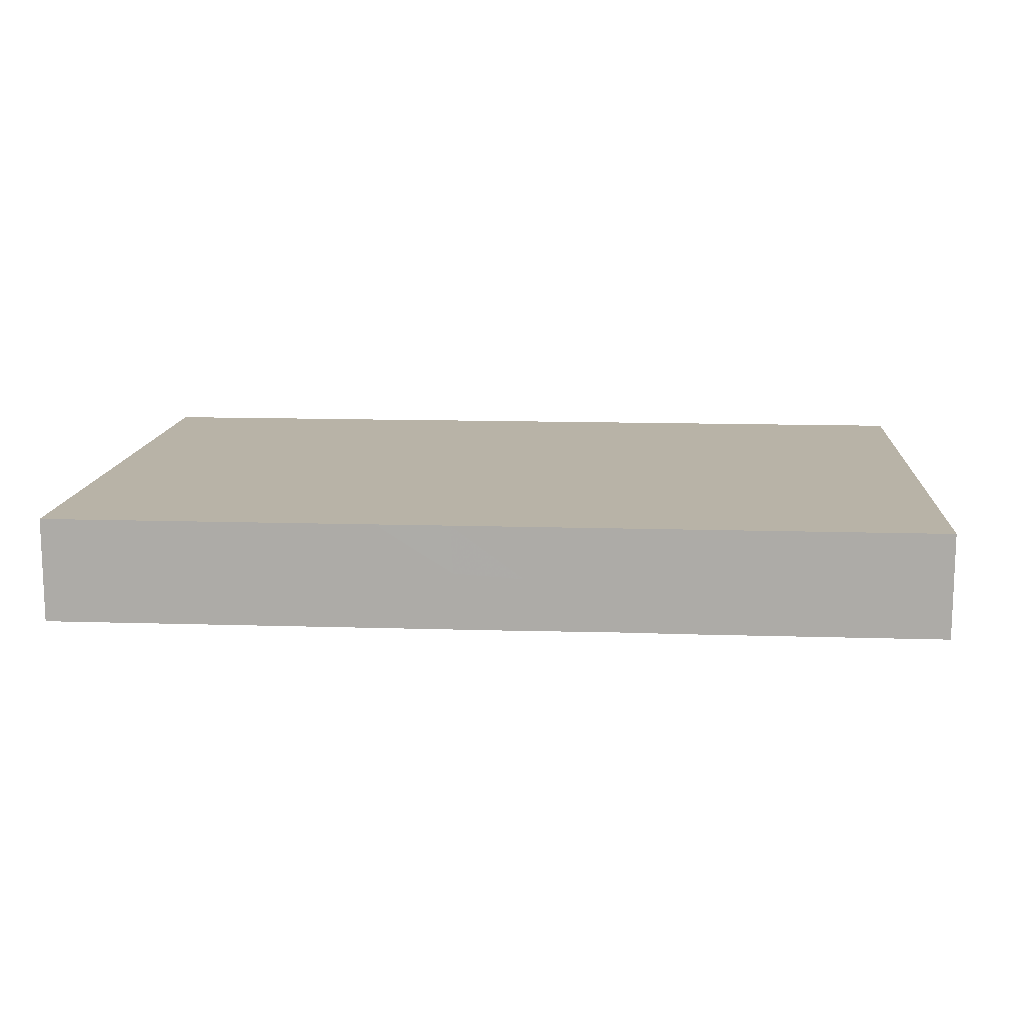
<metadata>
{"format":"obj","ext":"obj","renderer":"f3d","projection":"perspective","resolution":1024,"background":"white","views":[{"elev":12.8,"azim":-175.9,"up":"+Z"}]}
</metadata>
<code>
v -0.08503 -0.05611 -0.01
v -0.08503 -0.05611 0.01
v -0.08503 0.05611 -0.01
v -0.08503 0.05611 0.01
v 0.08503 -0.05611 -0.01
v 0.08503 -0.05603 0.01
v 0.08503 0.05611 -0.01
v 0.08503 0.05611 0.01
v 0.07016 0.04182 -0.01
v 0.06307 -0.01009 -0.01
v -0.01231 0.03224 -0.01
v -0.06346 0.02414 -0.01
v -0.01968 -0.004985 -0.01
v 0.02569 -0.03313 -0.01
v -0.06596 0.02212 0.01
v -0.06721 -0.05611 -0.0002161
v -0.05531 -0.05611 -0.000434
v -0.04112 -0.05611 0
v -0.02718 -0.05611 -0.0008095
v -0.01217 -0.05611 0.0003948
v 0.00315 -0.05611 -0.000993
v 0.0721 0.03377 0.01
v 0.05374 0.04446 -0.01
v 0.01875 -0.05611 -0.001049
v -0.04183 0.04178 -0.01
v 0.01836 0.04284 -0.01
v 0.07164 0.02457 -0.01
v 0.07296 0.03277 -0.01
v 0.03277 -0.05611 -0.0001494
v 0.04682 -0.05611 0
v 0 -0.03322 0.01
v 0.044 -0.004009 0.01
v 0.05863 -0.003729 0.01
v -0.04397 -0.003729 0.01
v 0.06077 -0.05611 0.0002668
v 0.05088 0.01931 -0.01
v -0.0586 -0.003309 0.01
v 0.01466 -0.03322 0.01
v 0.02931 -0.03322 0.01
v 0.03673 0.01847 -0.01
v 0 0.003643 0.01
v 0.007915 -0.03449 -0.01
v -0.02931 0.01839 0.01
v -0.01466 0.01839 0.01
v -0.05501 -0.0222 0.01
v -0.0732 -0.04415 -0.01
v -0.07401 -0.02969 -0.01
v -0.07364 -0.01658 -0.01
v -0.07467 0.00111 -0.01
v -0.0732 0.01483 -0.01
v -0.07284 0.02958 -0.01
v -0.07118 0.0421 -0.01
v 0.08503 0.04139 0.006399
v -0.05923 -0.04394 -0.01
v -0.05858 -0.02902 -0.01
v -0.05861 -0.01452 -0.01
v -0.05854 8.627e-05 -0.01
v -0.05772 0.01562 -0.01
v -0.05854 0.04432 -0.01
v -0.04417 -0.04344 -0.01
v -0.04389 -0.0294 -0.01
v -0.04431 -0.01473 -0.01
v -0.04366 2.443e-05 -0.01
v -0.04389 0.01483 -0.01
v -0.04278 0.02865 -0.01
v -0.0513 0.03686 -0.01
v -0.03016 -0.04408 -0.01
v -0.02935 -0.02978 -0.01
v -0.02898 -0.01463 -0.01
v -0.02869 -0.0007683 -0.01
v -0.02923 0.01483 -0.01
v -0.02945 0.02973 -0.01
v -0.01302 -0.04286 -0.01
v -0.01443 -0.02931 -0.01
v -0.01465 -0.01447 -0.01
v -0.01457 0.01483 -0.01
v -0.02199 0.02212 -0.01
v 0.000992 -0.04504 -0.01
v 8.576e-05 -0.0294 -0.01
v 8.576e-05 -0.01466 -0.01
v -0.006884 0.005874 -0.01
v -0.0471 0.04888 -0.01
v 0.01474 -0.04415 -0.01
v 0.07655 1.342e-05 0.01
v 0.01441 -0.0228 -0.01
v 0.01646 0.001267 -0.01
v 0.03004 -0.04308 -0.01
v 0.0294 -0.01466 -0.01
v 0.02032 -0.00884 -0.01
v 0.04406 -0.04415 -0.01
v 0.03664 -0.02212 -0.01
v 0.07668 0.01525 0.01
v 0.05871 -0.04415 -0.01
v 0.05857 -0.02941 -0.01
v 0.0513 -0.02212 -0.01
v 0.07361 -0.0435 -0.01
v 0.06715 -0.03541 -0.01
v 0.06225 -0.05611 -0.01
v -0.08503 -0.04418 -0.01
v 0.08503 -0.04426 0.01
v -0.08503 0.04509 -0.0001966
v 0.07326 -0.05611 -0.01
v 0.07326 -0.05611 0.01
v 0.0543 -0.01031 -0.01
v 0.07023 -0.02529 -0.01
v 0.07 -0.03394 0.01
v 0.06257 -0.01918 -0.01
v -0.003621 -0.003643 -0.01
v 0.04768 -0.03313 -0.01
v -0.05481 0.02659 -0.01
v -0.07337 0.04415 0.01
v -0.0581 -0.04547 0.01
v -0.06596 -0.03686 0.01
v -0.06507 -0.01426 0.01
v -0.06596 0.007372 0.01
v -0.06599 0.03574 0.01
v -0.0513 -0.03686 0.01
v -0.04462 -0.02882 0.01
v -0.05077 -0.01355 0.01
v 0.04959 0.0318 0.01
v -0.0513 0.007372 0.01
v -0.05117 0.01565 0.01
v -0.05112 0.02939 0.01
v -0.06225 0.03322 -0.01
v -0.05197 0.04424 0.01
v 0.01078 -0.01042 -0.01
v -0.01841 0.005312 -0.01
v -0.02942 -0.02154 0.01
v -0.03664 0.007372 0.01
v -0.03664 0.0294 0.01
v -0.03664 0.04415 0.01
v -0.01507 -0.01469 0.01
v -0.02353 -0.006046 0.01
v -0.02322 0.007372 0.01
v -0.02199 0.0294 0.01
v -0.02199 0.04415 0.01
v -0.007329 -0.007372 0.01
v -0.007329 0.0294 0.01
v -0.007329 0.04415 0.01
v 0.006932 0.02819 0.01
v -0.07908 -0.03451 0.01
v -0.06742 -0.00345 0.01
v 0.007566 0.04489 0.01
v -0.03489 -0.003707 0.01
v 0.03551 -0.003908 0.01
v 0.05135 -0.03302 0.01
v 0.02819 0.0139 0.01
v 0.02199 0.02212 0.01
v 0.06752 -0.003762 0.01
v -0.001774 0.03382 -0.01
v 0.02853 0.01906 -0.01
v 0.02158 0.04468 0.01
v 0.03664 0.04415 0.01
v 0.05345 0.02255 0.01
v -0.008521 0.02422 -0.01
v 0.05057 0.04416 0.01
v 0.06012 0.03915 0.01
v 0.01613 -0.03457 -0.01
v 0.02756 -0.004539 -0.01
v -0.06596 -0.02585 0.01
v 0.008371 0.003902 0.01
v 0.01474 0.0111 -0.01
v 0.07427 0.04293 0.01
v 0.02199 0.03313 0.01
v 0.03542 0.01806 0.01
v -0.06596 0.05611 0
v 0.06277 -0.04311 0.01
v 0.02569 -0.02212 -0.01
v 0.07411 0.05611 0.01
v -0.05067 0.05611 -2.739e-05
v -0.03155 -0.04649 0.01
v -0.03664 0.05611 0
v 0.0755 -0.02727 0.01
v -0.01909 0.05611 6.315e-05
v -0.06304 0.04695 0.01
v -0.006285 0.05611 -3.099e-06
v 0.006914 0.05611 0.0008391
v 0.02199 0.05611 0
v 0.03664 0.05611 0
v 0.05227 0.05611 0.001082
v -0.06755 0.05611 0.01
v -0.05647 0.05611 0.01
v -0.04542 0.05611 0.01
v -0.03076 0.05611 0.01
v -0.02199 0.05611 0.01
v -0.007552 0.05611 0.01
v 0.007476 0.05609 0.01
v 0.0215 0.05611 0.01
v 0.03631 0.05611 0.01
v 0.04854 0.05611 0.01
v 0.0632 0.05611 0.01
v -0.03664 -0.03686 0.01
v -0.02194 -0.03871 0.01
v -0.0066 -0.04348 0.01
v -0.007363 -0.02368 0.01
v 0.007064 -0.04336 0.01
v 0.007611 -0.02335 0.01
v 0.02179 -0.04361 0.01
v 0.02211 -0.02314 0.01
v 0.02199 -0.007372 0.01
v 0 0.03678 0.01
v 0.04448 0.01594 0.01
v 0.03703 -0.04299 0.01
v 0 -0.01474 0.01
v 0.05863 0.01474 0.01
v 0.03659 -0.001058 -0.01
v -0.007318 -0.02204 -0.01
v -0.06589 -0.0368 -0.01
v -0.06589 -0.02205 -0.01
v -0.06587 -0.007286 -0.01
v 0.03747 -0.02382 0.01
v 0.03751 -0.01343 0.01
v -0.06589 0.007437 -0.01
v -0.05124 -0.0368 -0.01
v -0.05107 -0.02212 -0.01
v -0.05122 -0.007265 -0.01
v -0.05124 0.007474 -0.01
v -0.03693 -0.03659 -0.01
v 0.03679 0.005749 0.01
v -0.03661 -0.0221 -0.01
v -0.03658 -0.007308 -0.01
v -0.03656 0.007459 -0.01
v 0.05165 -0.04311 0.01
v 0.05151 -0.0244 0.01
v 0.05 -0.01376 0.01
v 0.0513 0.007372 0.01
v 0.0732 -0.04432 0.01
v 0.06583 -0.0237 0.01
v 0.06636 -0.01408 0.01
v 0.06686 0.006119 0.01
v 0.06596 0.02212 0.01
v -0.03656 0.0222 -0.01
v -0.06818 -0.05611 0.009987
v -0.04397 0.02203 0.01
v -0.05578 -0.05611 0.01
v -0.04455 0.03661 0.01
v -0.02931 0.03678 0.01
v -0.01466 -0.02949 0.01
v -0.03742 -0.05611 0.01
v 0.03671 0.03693 -0.01
v -0.02647 -0.05611 0.01
v 0.007565 0.03846 -0.01
v -0.02182 -0.03615 -0.01
v -0.02192 -0.02205 -0.01
v -0.007329 -0.05611 0.01
v 0.06602 0.007437 -0.01
v 0.002848 -0.05611 0.01
v 0.01328 -0.05611 0.01
v 0.02794 -0.05611 0.01
v 0.03973 -0.05603 0.01
v 0.06148 -0.05611 0.01
v 0.08503 -0.03762 9.362e-05
v 0.08503 -0.02212 0
v 0.08503 0.009542 0.001149
v 0.08503 0.0208 -0.0002506
v 0.08503 0.03748 0.01
v 0.08503 -0.03241 0.01
v 0.08503 0.007372 0.01
v 0.08503 0.02212 0.01
v -0.02045 0.03479 -0.01
v -0.01466 0.03678 0.01
v 0.06596 0.05611 0
v 0.01466 -0.01474 0.01
v -0.08503 -0.04225 -0.000477
v -0.08503 0.03241 0
v -0.08503 0.04579 -0.01
v -0.08503 -0.004345 -0.01
v -0.08503 0.02514 -0.01
v -0.08503 -0.03224 -0.01
v -0.08503 -0.03987 0.01
v -0.08503 -0.02656 0.01
v -0.08503 -0.01777 0.01
v -0.08503 -0.007372 0.01
v -0.08503 0.002926 0.01
v -0.08503 0.01172 0.01
v -0.08503 0.02646 0.01
v -0.08503 0.03835 0.01
v -0.0851 -0.05611 0
v -0.06732 -0.05611 -0.01
v -0.05854 -0.05611 -0.01
v -0.04389 -0.05611 -0.01
v -0.03199 -0.05611 -0.01
v -0.02335 -0.05611 -0.01
v -0.01457 -0.05611 -0.01
v -0.002676 -0.05611 -0.01
v 0.005964 -0.05611 -0.01
v 0.01474 -0.05611 -0.01
v 0.0294 -0.05611 -0.01
v 0.0413 -0.05611 -0.01
v -0.01357 0.04401 -0.01
v 0.0001842 0.02269 -0.01
v 8.576e-05 0.04432 -0.01
v 0.007329 0.01483 -0.01
v 0.01474 0.02212 -0.01
v 0.05139 -0.05611 -0.01
v 0.07685 -0.009762 0.01
v 0.07544 0.02362 0.01
v 0.08503 -0.05611 0
v 0.08503 0.05611 0
v -0.02345 -0.04818 0.01
v 0.02816 0.006837 -0.01
v 0.02936 0.02976 -0.01
v 0.0294 0.04432 -0.01
v 0.04343 -0.007053 -0.01
v 0.04458 0.007119 -0.01
v 0.04406 0.02958 -0.01
v 0.04348 0.044 -0.01
v 0.05882 2.18e-05 -0.01
v 0.05871 0.01483 -0.01
v 0.05871 0.02958 -0.01
v 0.07236 -0.01405 -0.01
v 0.07136 0.0001938 -0.01
v 0.07282 0.01353 -0.01
v -0.06596 0.05611 -0.01
v -0.0513 0.05611 -0.01
v -0.03664 0.05611 -0.01
v 0.08503 -0.04649 -0.01
v 0.08503 0.04659 -0.01
v -0.02072 0.05611 -0.009898
v -0.008222 0.05611 -0.01
v 0.007329 0.05611 -0.01
v 0.02199 0.05611 -0.01
v 0.03664 0.05611 -0.01
v 0.0513 0.05611 -0.01
v 0.08503 -0.03578 -0.01
v 0.08503 -0.02212 -0.01
v 0.08503 -0.007372 -0.01
v 0.08503 0.007372 -0.01
v 0.06596 0.05611 -0.01
v -0.08503 -0.02352 -0.01
v -0.08503 -0.01466 -0.01
v -0.08503 0.005347 -0.01
v -0.08503 0.01483 -0.01
v -0.08503 0.03546 -0.01
v -0.08503 0.05611 0
v -0.04621 -0.05611 0.01
v -0.0169 -0.05611 0.01
v -0.07563 0.03617 0.01
v -0.0755 0.05611 -0.01
v 0.0755 0.05611 -0.01
v -9.039e-05 0.04849 0.01
v -0.05121 -0.05013 -0.01
v -0.01466 0.05013 0.01
v 0.01466 0.05013 0.01
v 0.02922 0.04895 0.01
v 0.02207 -0.05013 -0.01
v -0.07678 -0.008114 -0.01
v 0.05204 -0.05611 0.01
v 0.005987 0.001294 -0.01
v 0.08503 -0.0004367 0.003852
v -0.0583 -0.03127 0.01
v 0.08503 0.04654 0.01
v -0.08503 0.04723 0.01
v 0.04397 0.05611 -0.005
v 0.05863 0.05611 -0.005
v 0.01424 0.05611 0.005371
v 0.02931 0.05611 0.005
v 0.02934 0.05611 -0.005358
v -0.07618 -0.05611 -0.01
v -0.07619 0.05611 0.01
v -0.02746 0.04948 -0.01
v 0.05725 0.05013 0.01
v -0.03794 -0.05013 -0.01
v 0.03535 -0.05013 -0.01
v 0.07912 -0.05022 0.01
v 0.08503 -0.04623 -1.321e-05
v -0.02569 -0.02949 0.01
v -0.04044 -0.02074 0.01
v 0.01828 3.469e-18 0.01
v -0.00431 0.01479 -0.01
v 0.04035 -0.01474 -0.01
v 0.06225 0.02949 0.01
v -0.07329 -0.0111 0.01
v -0.05934 0.01694 0.01
v 0.01466 0.01839 0.01
v 0.02931 -0.0111 0.01
v -0.0005115 0.01204 0.01
v 0.04397 0.02576 0.01
v -0.04302 0.01324 0.01
v 0.01524 0.02755 0.01
v -0.08503 -0.03053 -0.0009514
v -0.08503 0.01482 0.0002902
v 0.08503 0.02949 -0.01
v -0.02119 -0.04619 -0.01
v 0.08503 -0.01523 0.01
f 1 264 99
f 1 99 359
f 1 278 264
f 1 359 278
f 2 233 270
f 2 278 233
f 2 270 264
f 2 264 278
f 3 266 101
f 3 101 335
f 3 339 266
f 3 335 339
f 4 335 101
f 4 101 353
f 4 360 335
f 4 353 360
f 5 298 102
f 5 102 317
f 5 317 298
f 6 298 100
f 6 100 365
f 6 103 298
f 6 365 103
f 7 299 318
f 7 340 299
f 7 318 340
f 8 53 318
f 8 352 53
f 8 299 169
f 8 169 352
f 8 318 299
f 9 306 23
f 9 23 329
f 9 28 310
f 9 383 28
f 9 310 306
f 9 340 318
f 9 318 383
f 9 329 340
f 10 107 104
f 10 104 308
f 10 311 107
f 10 308 312
f 10 312 311
f 11 155 77
f 11 77 260
f 11 150 155
f 11 290 150
f 11 260 290
f 12 50 51
f 12 58 50
f 12 51 124
f 12 110 58
f 12 124 110
f 13 69 70
f 13 75 69
f 13 70 127
f 13 108 75
f 13 127 108
f 14 158 85
f 14 85 168
f 14 90 87
f 14 87 158
f 14 109 90
f 14 91 109
f 14 168 91
f 15 274 115
f 15 115 374
f 15 123 116
f 15 116 338
f 15 122 123
f 15 374 122
f 15 275 274
f 15 276 275
f 15 338 276
f 16 17 235
f 16 280 17
f 16 235 233
f 16 233 359
f 16 279 280
f 16 359 279
f 17 281 18
f 17 18 336
f 17 336 235
f 17 280 281
f 18 19 239
f 18 282 19
f 18 239 336
f 18 281 282
f 19 284 20
f 19 20 337
f 19 241 239
f 19 337 241
f 19 282 283
f 19 283 284
f 20 21 245
f 20 285 21
f 20 245 337
f 20 284 285
f 21 24 248
f 21 287 24
f 21 247 245
f 21 248 247
f 21 285 286
f 21 286 287
f 22 163 157
f 22 157 372
f 22 256 163
f 22 231 297
f 22 372 231
f 22 259 256
f 22 297 259
f 23 306 307
f 23 307 324
f 23 324 329
f 24 29 249
f 24 288 29
f 24 249 248
f 24 287 288
f 25 65 66
f 25 361 65
f 25 66 82
f 25 82 316
f 25 316 361
f 26 294 242
f 26 242 321
f 26 302 294
f 26 303 302
f 26 322 303
f 26 321 322
f 27 310 28
f 27 28 383
f 27 309 310
f 27 313 309
f 27 383 313
f 29 30 250
f 29 289 30
f 29 250 249
f 29 288 289
f 30 295 35
f 30 35 348
f 30 348 250
f 30 289 295
f 31 196 38
f 31 38 197
f 31 194 196
f 31 238 194
f 31 204 195
f 31 195 238
f 31 197 204
f 32 225 33
f 32 33 226
f 32 145 212
f 32 219 145
f 32 212 225
f 32 226 219
f 33 229 149
f 33 149 230
f 33 225 229
f 33 230 226
f 34 37 119
f 34 121 37
f 34 119 368
f 34 129 121
f 34 144 129
f 34 368 144
f 35 98 102
f 35 295 98
f 35 102 103
f 35 103 251
f 35 251 348
f 36 305 40
f 36 40 306
f 36 309 305
f 36 306 310
f 36 310 309
f 37 114 119
f 37 142 114
f 37 121 115
f 37 115 142
f 38 198 39
f 38 39 199
f 38 196 198
f 38 199 197
f 39 203 146
f 39 146 211
f 39 198 203
f 39 211 199
f 40 301 151
f 40 151 302
f 40 305 301
f 40 302 306
f 41 44 134
f 41 377 44
f 41 134 133
f 41 133 137
f 41 137 161
f 41 161 377
f 42 78 79
f 42 83 78
f 42 79 85
f 42 158 83
f 42 85 158
f 43 134 44
f 43 44 135
f 43 129 134
f 43 234 129
f 43 135 130
f 43 130 234
f 44 138 135
f 44 377 138
f 45 119 114
f 45 114 160
f 45 351 118
f 45 118 368
f 45 368 119
f 45 160 351
f 46 47 208
f 46 269 47
f 46 208 54
f 46 54 279
f 46 99 269
f 46 359 99
f 46 279 359
f 47 48 209
f 47 330 48
f 47 55 208
f 47 209 55
f 47 269 330
f 48 56 209
f 48 210 56
f 48 347 210
f 48 330 331
f 48 331 347
f 49 50 213
f 49 332 50
f 49 57 210
f 49 213 57
f 49 210 347
f 49 267 332
f 49 347 267
f 50 268 51
f 50 58 213
f 50 333 268
f 50 332 333
f 51 52 124
f 51 334 52
f 51 268 334
f 52 59 124
f 52 314 59
f 52 334 266
f 52 266 339
f 52 339 314
f 53 352 256
f 53 256 383
f 53 383 318
f 54 208 55
f 54 55 214
f 54 214 60
f 54 60 342
f 54 280 279
f 54 342 280
f 55 209 56
f 55 56 215
f 55 61 214
f 55 215 61
f 56 210 57
f 56 57 216
f 56 62 215
f 56 216 62
f 57 213 58
f 57 58 217
f 57 63 216
f 57 217 63
f 58 65 64
f 58 64 217
f 58 110 65
f 59 82 66
f 59 66 124
f 59 315 82
f 59 314 315
f 60 214 61
f 60 61 218
f 60 218 67
f 60 67 363
f 60 281 342
f 60 363 281
f 61 215 62
f 61 62 220
f 61 68 218
f 61 220 68
f 62 216 63
f 62 63 221
f 62 69 220
f 62 221 69
f 63 217 64
f 63 64 222
f 63 70 221
f 63 222 70
f 64 65 232
f 64 71 222
f 64 232 71
f 65 110 66
f 65 72 232
f 65 361 72
f 66 110 124
f 67 218 68
f 67 68 243
f 67 243 384
f 67 283 282
f 67 282 363
f 67 384 283
f 68 220 69
f 68 69 244
f 68 74 243
f 68 244 74
f 69 221 70
f 69 75 244
f 70 71 127
f 70 222 71
f 71 77 76
f 71 76 127
f 71 232 77
f 72 77 232
f 72 260 77
f 72 361 260
f 73 74 79
f 73 243 74
f 73 79 78
f 73 78 285
f 73 384 243
f 73 285 284
f 73 284 384
f 74 75 207
f 74 244 75
f 74 207 79
f 75 108 80
f 75 80 207
f 76 77 155
f 76 81 127
f 76 370 81
f 76 155 370
f 78 83 286
f 78 286 285
f 79 80 85
f 79 207 80
f 80 126 85
f 80 108 126
f 81 108 127
f 81 349 108
f 81 370 349
f 82 315 316
f 83 158 87
f 83 87 346
f 83 287 286
f 83 346 287
f 84 92 230
f 84 258 92
f 84 230 149
f 84 149 296
f 84 385 258
f 84 296 385
f 85 126 89
f 85 89 168
f 86 89 126
f 86 159 89
f 86 126 349
f 86 301 159
f 86 162 301
f 86 349 162
f 87 90 364
f 87 288 346
f 87 364 288
f 88 89 159
f 88 168 89
f 88 91 168
f 88 371 91
f 88 159 206
f 88 206 304
f 88 304 371
f 90 109 93
f 90 93 295
f 90 295 289
f 90 289 364
f 91 95 109
f 91 371 95
f 92 231 230
f 92 297 231
f 92 258 259
f 92 259 297
f 93 94 97
f 93 109 94
f 93 97 96
f 93 96 98
f 93 98 295
f 94 95 107
f 94 109 95
f 94 105 97
f 94 107 105
f 95 104 107
f 95 371 104
f 96 97 325
f 96 102 98
f 96 317 102
f 96 325 317
f 97 105 325
f 99 264 269
f 100 257 227
f 100 227 365
f 100 252 257
f 100 366 252
f 100 298 366
f 101 265 277
f 101 334 265
f 101 266 334
f 101 277 353
f 102 298 103
f 103 227 251
f 103 365 227
f 104 304 308
f 104 371 304
f 105 107 311
f 105 311 326
f 105 326 325
f 106 146 167
f 106 228 146
f 106 167 227
f 106 173 228
f 106 257 173
f 106 227 257
f 108 349 126
f 111 116 175
f 111 338 116
f 111 175 181
f 111 181 360
f 111 277 338
f 111 353 277
f 111 360 353
f 112 117 113
f 112 113 233
f 112 336 117
f 112 233 235
f 112 235 336
f 113 117 351
f 113 160 141
f 113 141 270
f 113 351 160
f 113 270 233
f 114 142 373
f 114 373 160
f 115 121 374
f 115 274 142
f 116 123 125
f 116 125 175
f 117 192 118
f 117 118 351
f 117 336 192
f 118 192 128
f 118 128 368
f 120 153 164
f 120 189 153
f 120 154 372
f 120 378 154
f 120 157 156
f 120 156 189
f 120 372 157
f 120 164 378
f 121 122 374
f 121 379 122
f 121 129 379
f 122 234 123
f 122 379 234
f 123 236 125
f 123 234 130
f 123 130 236
f 125 131 183
f 125 236 131
f 125 182 175
f 125 183 182
f 128 132 133
f 128 367 132
f 128 133 144
f 128 144 368
f 128 192 367
f 129 144 134
f 129 234 379
f 130 135 237
f 130 237 236
f 131 136 184
f 131 237 136
f 131 184 183
f 131 236 237
f 132 137 133
f 132 204 137
f 132 195 204
f 132 238 195
f 132 367 238
f 133 134 144
f 135 138 261
f 135 261 237
f 136 185 184
f 136 343 185
f 136 237 261
f 136 261 343
f 137 369 161
f 137 263 200
f 137 200 369
f 137 204 263
f 138 201 139
f 138 139 261
f 138 140 201
f 138 377 140
f 139 341 186
f 139 186 343
f 139 201 341
f 139 343 261
f 140 164 201
f 140 380 164
f 140 377 375
f 140 375 380
f 141 160 373
f 141 271 270
f 141 373 271
f 142 274 273
f 142 273 373
f 143 201 164
f 143 164 344
f 143 187 341
f 143 344 187
f 143 341 201
f 145 219 147
f 145 147 369
f 145 369 200
f 145 200 376
f 145 376 212
f 146 223 167
f 146 203 223
f 146 224 211
f 146 228 224
f 147 165 148
f 147 148 375
f 147 161 369
f 147 375 161
f 147 219 165
f 148 378 164
f 148 164 380
f 148 165 378
f 148 380 375
f 149 229 296
f 150 291 155
f 150 242 291
f 150 292 242
f 150 290 292
f 151 162 294
f 151 301 162
f 151 294 302
f 152 344 164
f 152 164 345
f 152 188 344
f 152 345 188
f 153 345 164
f 153 189 345
f 154 202 226
f 154 378 202
f 154 226 205
f 154 205 231
f 154 231 372
f 155 291 370
f 156 157 362
f 156 190 189
f 156 362 190
f 157 163 191
f 157 191 362
f 159 301 206
f 161 375 377
f 162 293 294
f 162 349 293
f 163 169 191
f 163 352 169
f 163 256 352
f 165 219 202
f 165 202 378
f 166 182 170
f 166 170 315
f 166 181 182
f 166 360 181
f 166 315 314
f 166 314 339
f 166 339 360
f 167 223 348
f 167 251 227
f 167 348 251
f 169 262 191
f 169 299 262
f 170 183 172
f 170 172 315
f 170 182 183
f 171 193 192
f 171 192 336
f 171 300 193
f 171 239 241
f 171 336 239
f 171 241 300
f 172 184 174
f 172 174 316
f 172 183 184
f 172 316 315
f 173 229 228
f 173 296 229
f 173 257 385
f 173 385 296
f 174 186 176
f 174 176 320
f 174 184 185
f 174 185 186
f 174 319 316
f 174 320 319
f 175 182 181
f 176 187 177
f 176 177 321
f 176 186 187
f 176 321 320
f 177 178 322
f 177 356 178
f 177 187 356
f 177 322 321
f 178 357 179
f 178 179 358
f 178 356 188
f 178 188 357
f 178 358 322
f 179 190 180
f 179 180 354
f 179 189 190
f 179 357 189
f 179 354 323
f 179 323 358
f 180 190 191
f 180 191 262
f 180 262 355
f 180 324 354
f 180 355 324
f 185 343 186
f 186 341 187
f 187 344 188
f 187 188 356
f 188 345 189
f 188 189 357
f 190 362 191
f 192 193 367
f 193 194 238
f 193 337 194
f 193 238 367
f 193 300 337
f 194 247 196
f 194 245 247
f 194 337 245
f 196 248 198
f 196 247 248
f 197 199 263
f 197 263 204
f 198 249 203
f 198 248 249
f 199 200 263
f 199 376 200
f 199 211 376
f 202 219 226
f 203 250 223
f 203 249 250
f 205 226 230
f 205 230 231
f 206 301 305
f 206 305 304
f 211 225 212
f 211 212 376
f 211 224 225
f 223 250 348
f 224 229 225
f 224 228 229
f 233 278 359
f 240 302 303
f 240 306 302
f 240 303 307
f 240 307 306
f 241 337 300
f 242 294 291
f 242 292 321
f 246 308 309
f 246 312 308
f 246 309 313
f 246 313 312
f 252 326 257
f 252 317 325
f 252 366 317
f 252 325 326
f 253 257 326
f 253 385 257
f 253 326 327
f 253 327 350
f 253 350 385
f 254 255 259
f 254 383 255
f 254 259 258
f 254 258 350
f 254 350 328
f 254 328 383
f 255 256 259
f 255 383 256
f 258 385 350
f 260 361 290
f 262 299 340
f 262 340 329
f 262 329 355
f 264 381 269
f 264 270 381
f 265 334 268
f 265 268 382
f 265 276 277
f 265 382 276
f 267 272 273
f 267 331 272
f 267 273 332
f 267 347 331
f 268 333 382
f 269 381 330
f 270 271 381
f 271 373 272
f 271 272 381
f 272 373 273
f 272 331 330
f 272 330 381
f 273 274 332
f 274 275 382
f 274 382 332
f 275 276 382
f 276 338 277
f 280 342 281
f 281 363 282
f 283 384 284
f 287 346 288
f 288 364 289
f 290 320 292
f 290 319 320
f 290 361 319
f 291 294 293
f 291 293 370
f 292 320 321
f 293 349 370
f 298 317 366
f 303 323 307
f 303 322 323
f 304 305 309
f 304 309 308
f 307 323 324
f 311 312 327
f 311 327 326
f 312 313 328
f 312 328 327
f 313 383 328
f 316 319 361
f 322 358 323
f 323 354 324
f 324 355 329
f 327 328 350
f 332 382 333
f 335 360 339

</code>
